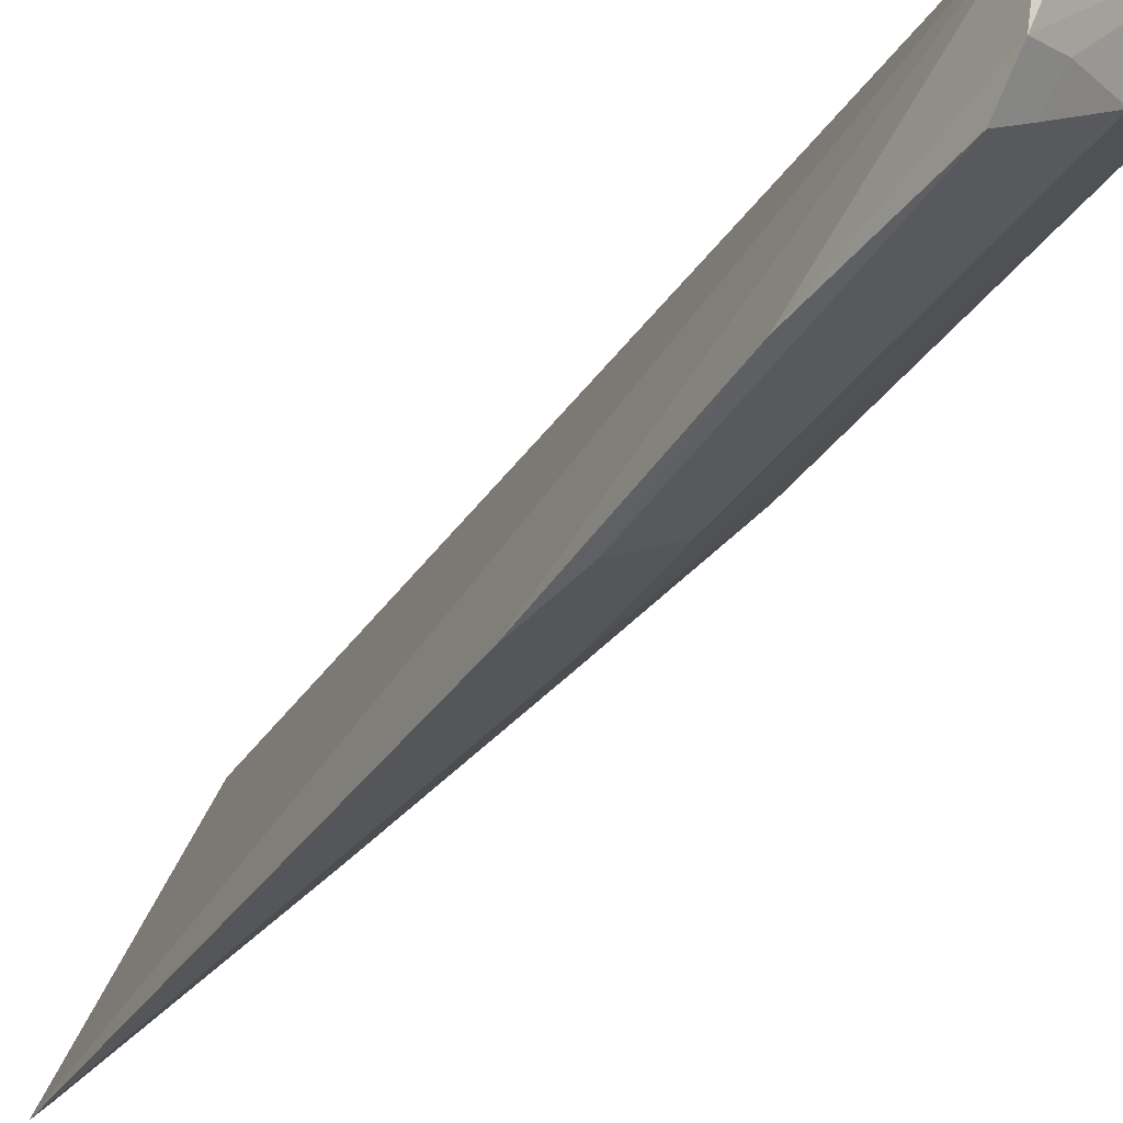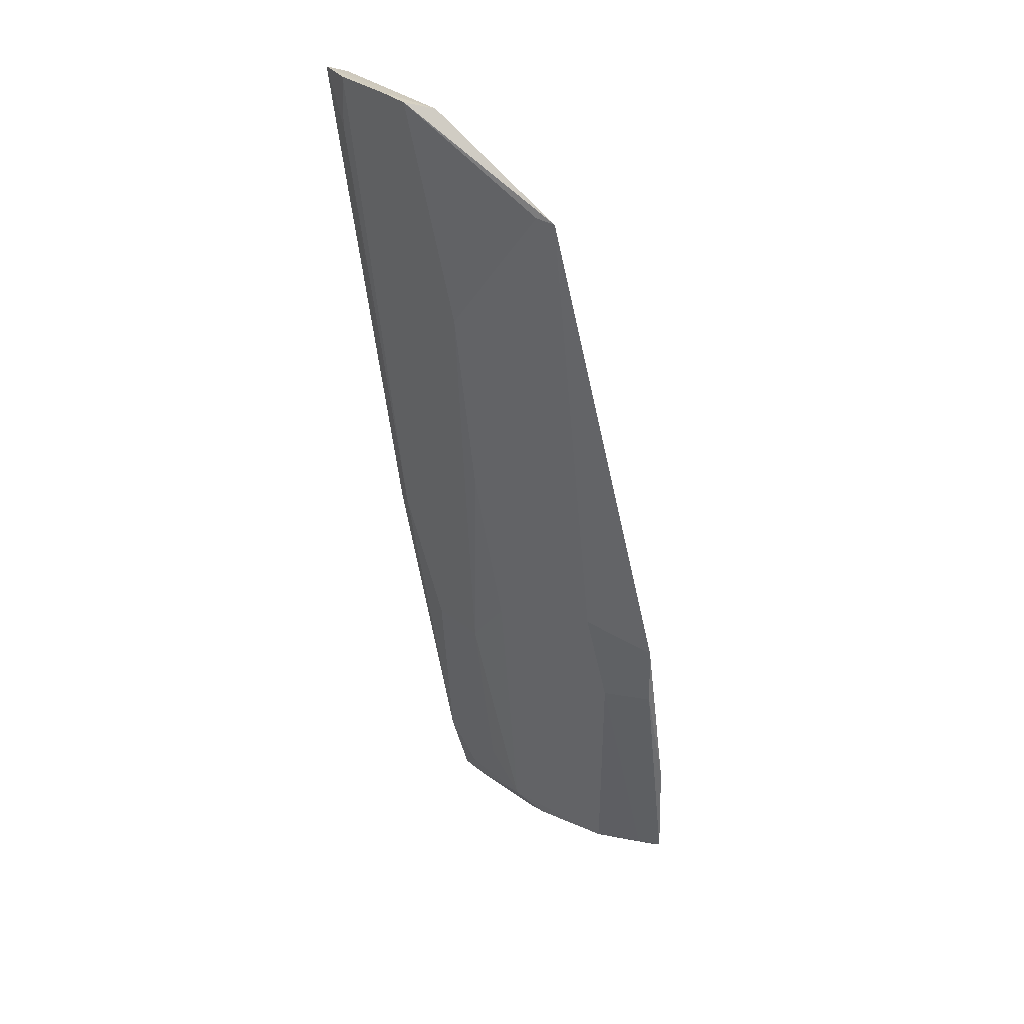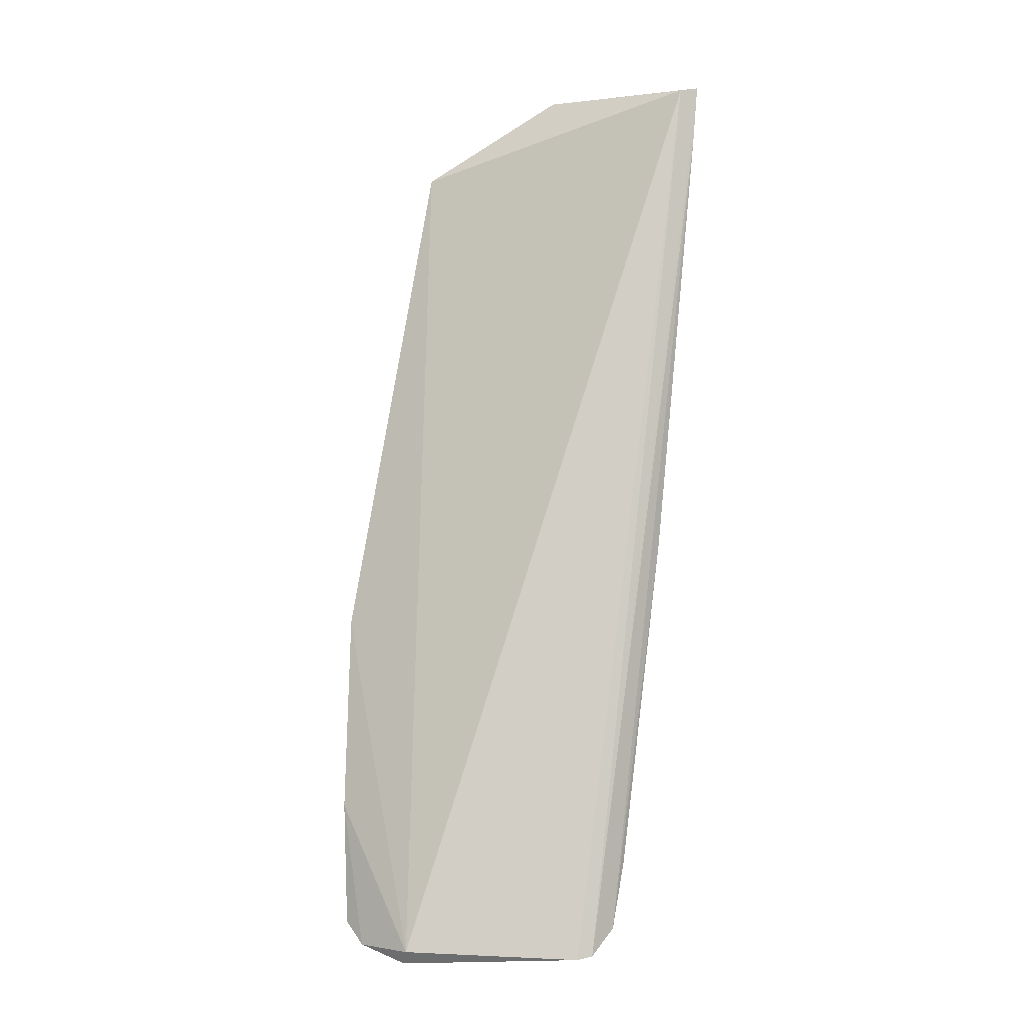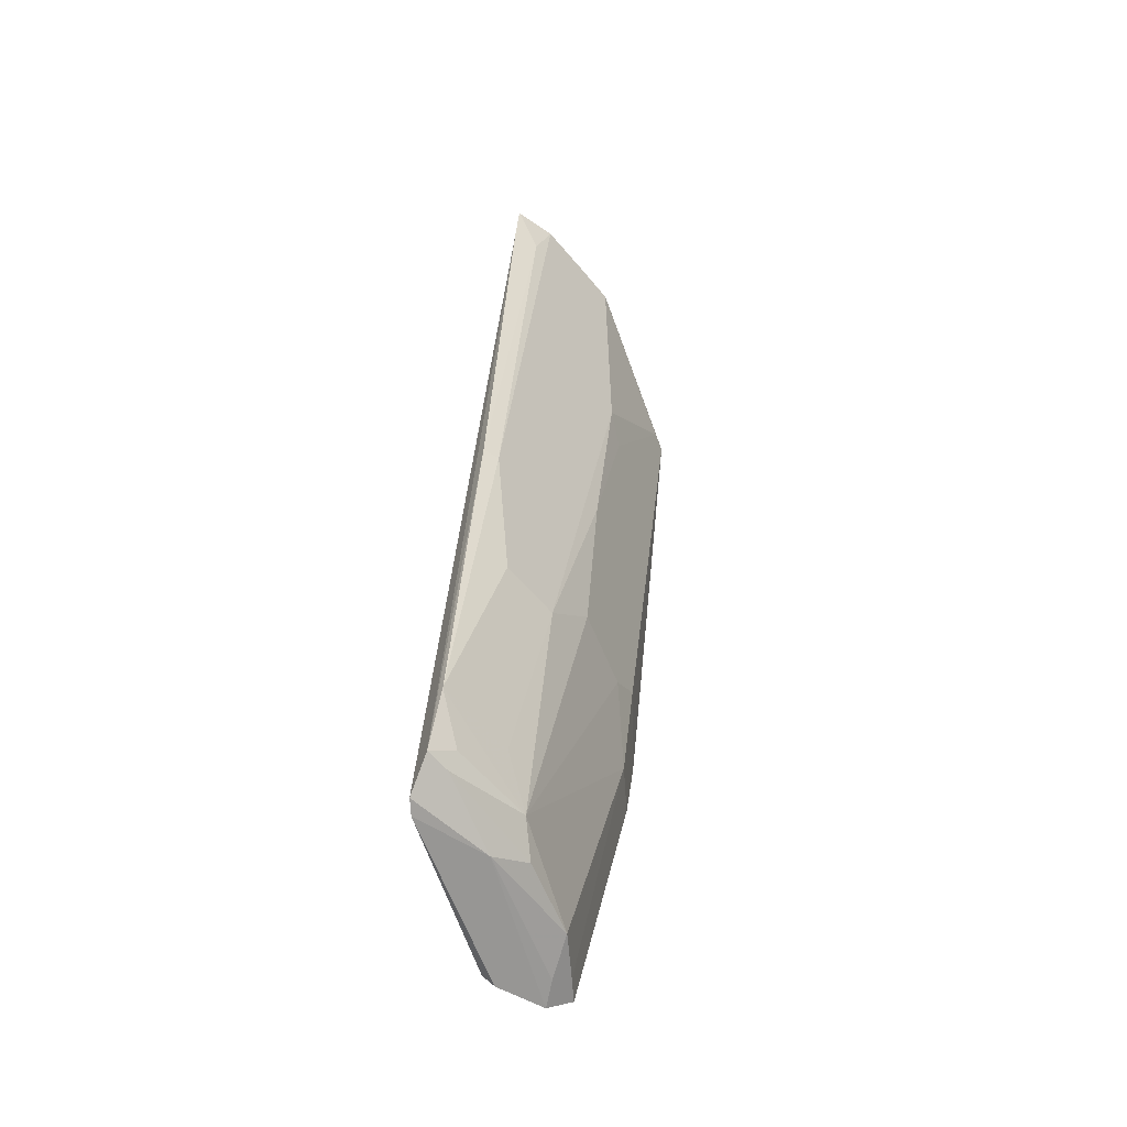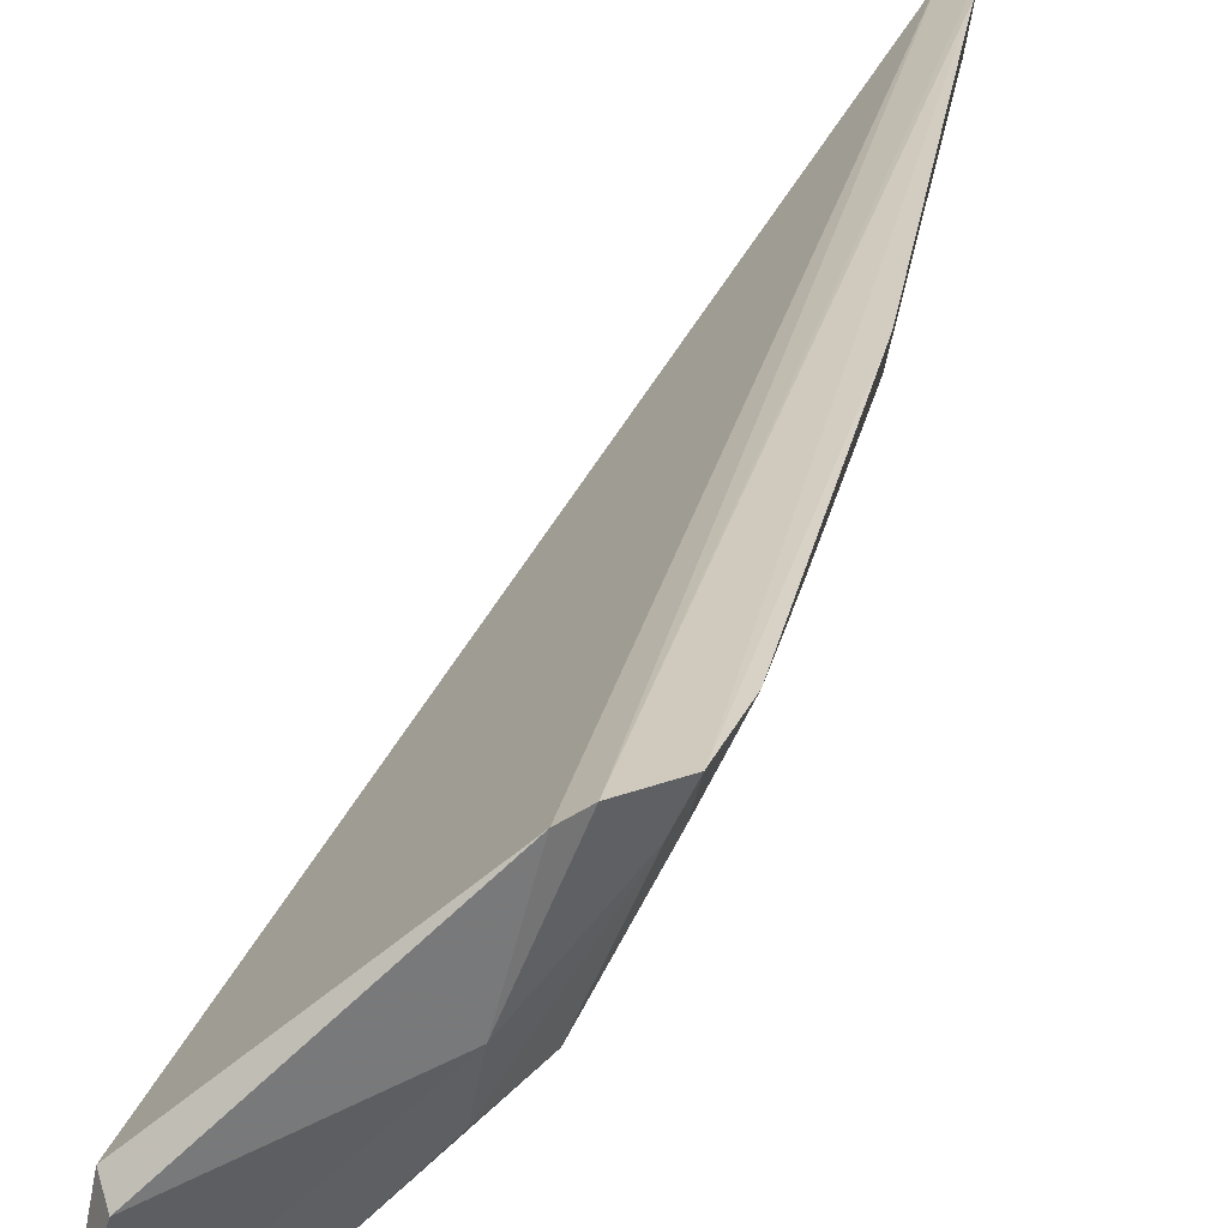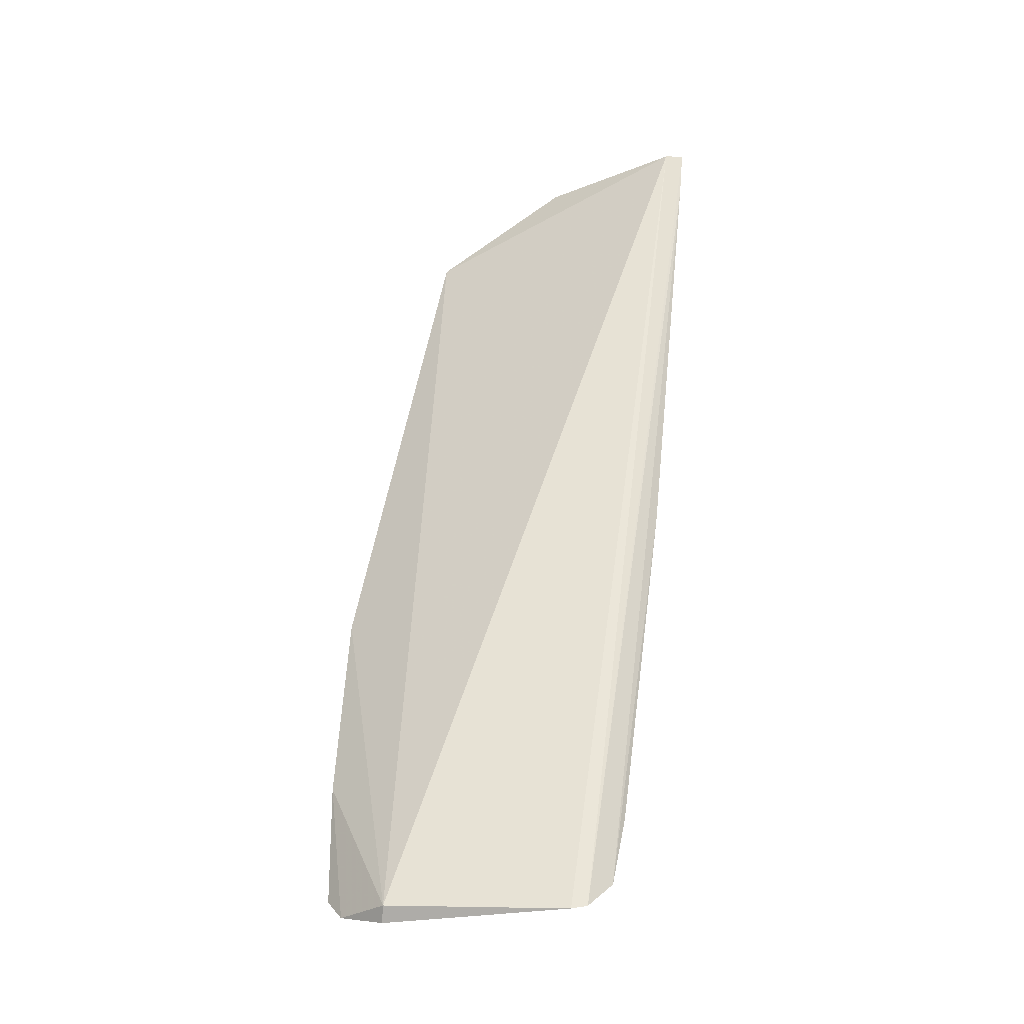
<metadata>
{"format":"obj","ext":"obj","renderer":"f3d","projection":"perspective","resolution":1024,"background":"white","views":[{"elev":-28.1,"azim":142.4,"up":"+Y"},{"elev":30.4,"azim":-12.7,"up":"+Z"},{"elev":-1.4,"azim":140.0,"up":"+Z"},{"elev":-60.6,"azim":-113.1,"up":"+Z"},{"elev":22.2,"azim":-179.6,"up":"+Y"},{"elev":-26.3,"azim":146.8,"up":"+Z"}]}
</metadata>
<code>
v -0.1608 -0.2023 -0.03783
v -0.07878 -0.1745 -0.4817
v -0.08532 -0.1268 -0.4923
v -0.2551 -0.06428 0.009046
v -0.1599 -0.1167 -0.47
v -0.2444 -0.06738 0.006698
v -0.09955 -0.2007 -0.3104
v -0.2028 -0.1475 -0.1111
v -0.1484 -0.1052 -0.4916
v -0.2098 -0.1436 0.007153
v -0.08334 -0.1842 -0.4162
v -0.1216 -0.1845 -0.3469
v -0.2202 -0.07286 -0.2629
v -0.08804 -0.1321 -0.4999
v -0.1145 -0.1559 -0.4817
v -0.225 -0.1359 0.009178
v -0.09755 -0.1968 -0.3469
v -0.0793 -0.1604 -0.4927
v -0.1338 -0.1856 -0.2929
v -0.1875 -0.1171 -0.3383
v -0.1829 -0.06185 -0.4817
v -0.1448 -0.1256 -0.4817
v -0.09081 -0.1684 -0.4817
v -0.1685 -0.1948 -0.03656
v -0.2344 -0.1178 0.009968
v -0.09307 -0.1577 -0.4893
v -0.1453 -0.1716 -0.3079
v -0.1926 -0.06315 -0.4453
v -0.1587 -0.06497 -0.4967
v -0.1768 -0.07388 -0.4817
v -0.2498 -0.08762 0.009937
v -0.1756 -0.1413 -0.3079
v -0.2028 -0.08688 -0.3383
v -0.2218 -0.06381 -0.2633
v -0.1805 -0.07605 -0.4703
v -0.1728 -0.1022 -0.4446
v -0.1663 -0.06114 -0.4951
v -0.2493 -0.0785 -0.02054
v -0.1909 -0.1415 -0.217
v -0.2516 -0.06371 -0.02082
v -0.1911 -0.1568 -0.1262
f 6 1 3
f 7 3 1
f 10 6 4
f 10 1 6
f 11 3 7
f 15 12 5
f 16 1 10
f 17 11 7
f 17 2 11
f 17 12 2
f 17 7 12
f 18 11 2
f 18 3 11
f 18 14 3
f 18 9 14
f 19 12 7
f 19 7 1
f 22 15 5
f 22 9 15
f 23 2 12
f 23 12 15
f 23 18 2
f 24 16 8
f 24 1 16
f 25 16 10
f 25 10 4
f 25 8 16
f 26 15 9
f 26 9 18
f 26 23 15
f 26 18 23
f 27 5 12
f 27 12 19
f 29 14 9
f 29 3 14
f 29 6 3
f 30 9 22
f 30 22 5
f 31 25 4
f 31 13 20
f 31 20 8
f 31 8 25
f 32 20 5
f 32 5 27
f 33 28 20
f 33 20 13
f 33 13 28
f 34 28 13
f 34 21 28
f 35 28 21
f 35 5 28
f 35 30 5
f 35 21 30
f 36 28 5
f 36 5 20
f 36 20 28
f 37 29 9
f 37 4 6
f 37 6 29
f 37 30 21
f 37 9 30
f 38 31 4
f 38 13 31
f 38 34 13
f 38 4 34
f 39 8 20
f 39 20 32
f 39 32 27
f 39 27 19
f 40 34 4
f 40 21 34
f 40 37 21
f 40 4 37
f 41 24 8
f 41 8 39
f 41 1 24
f 41 39 19
f 41 19 1

</code>
